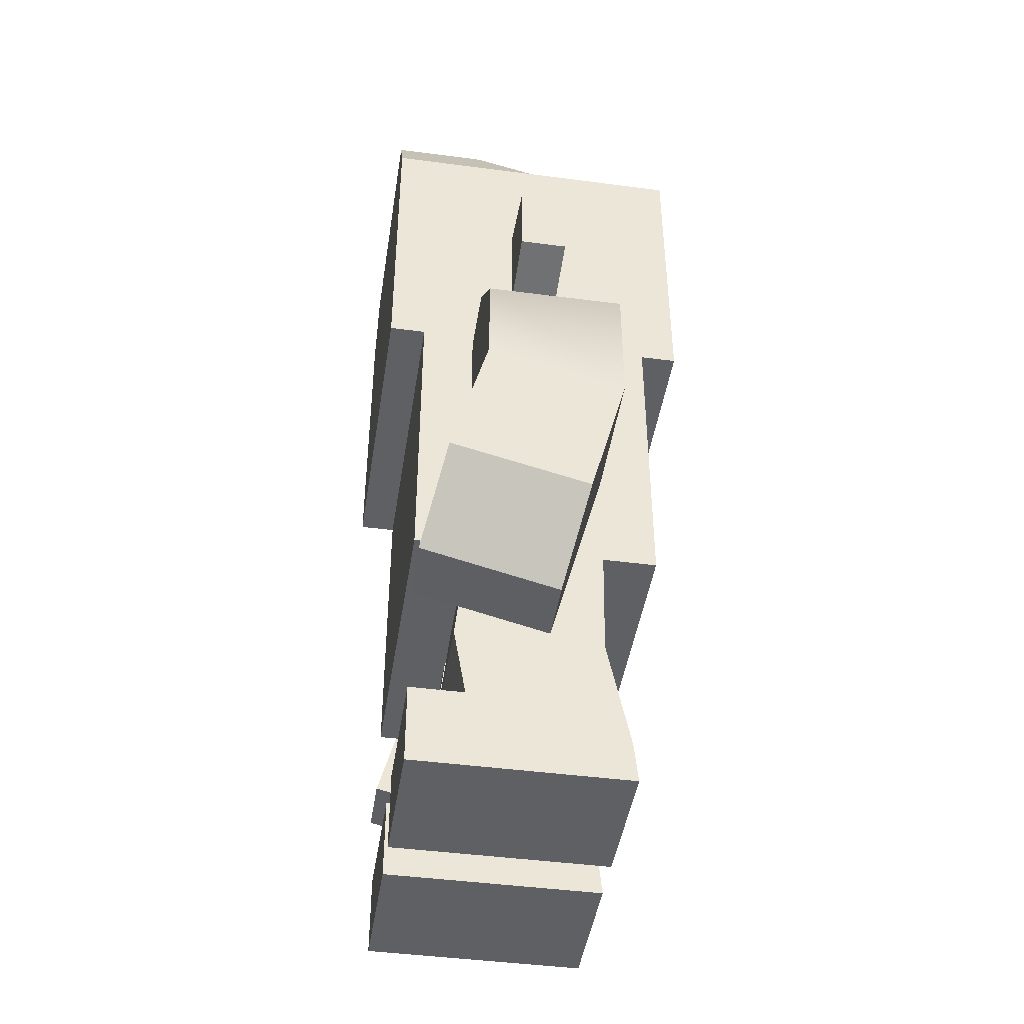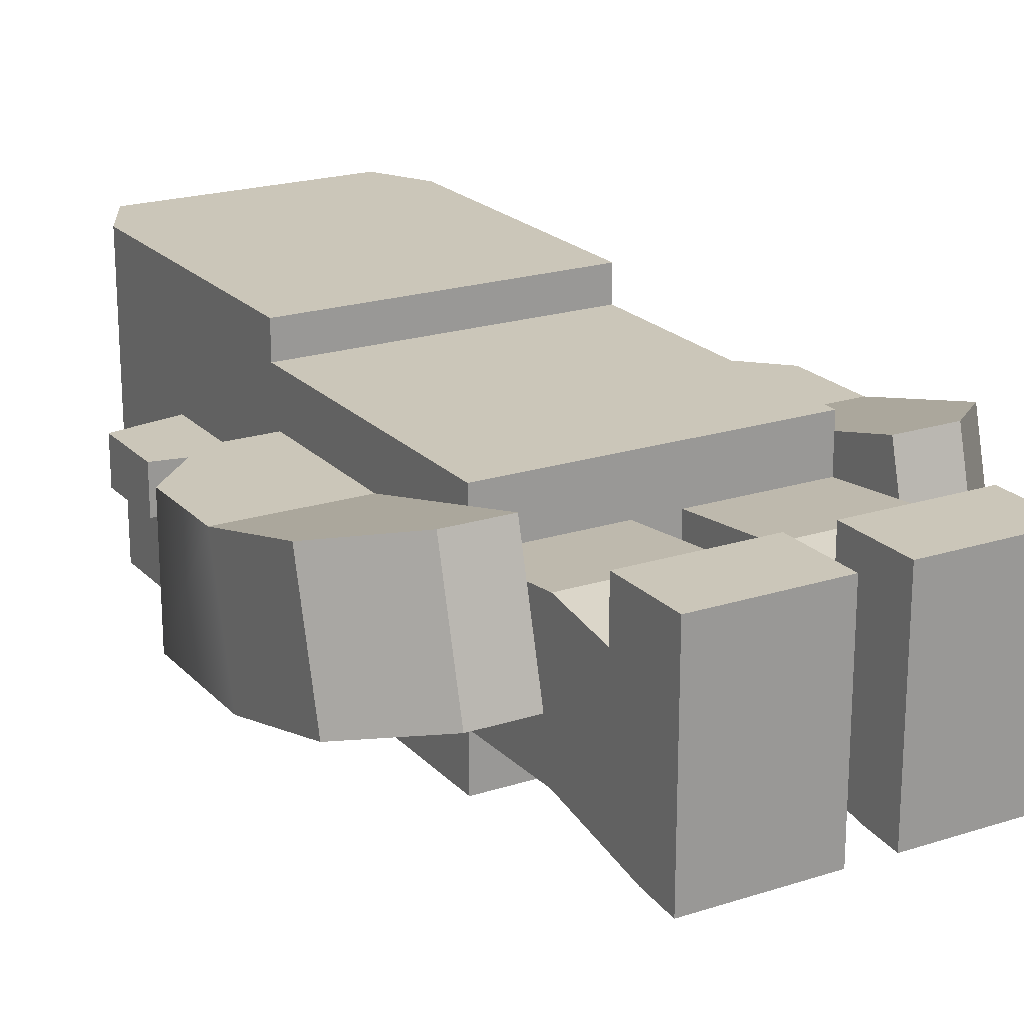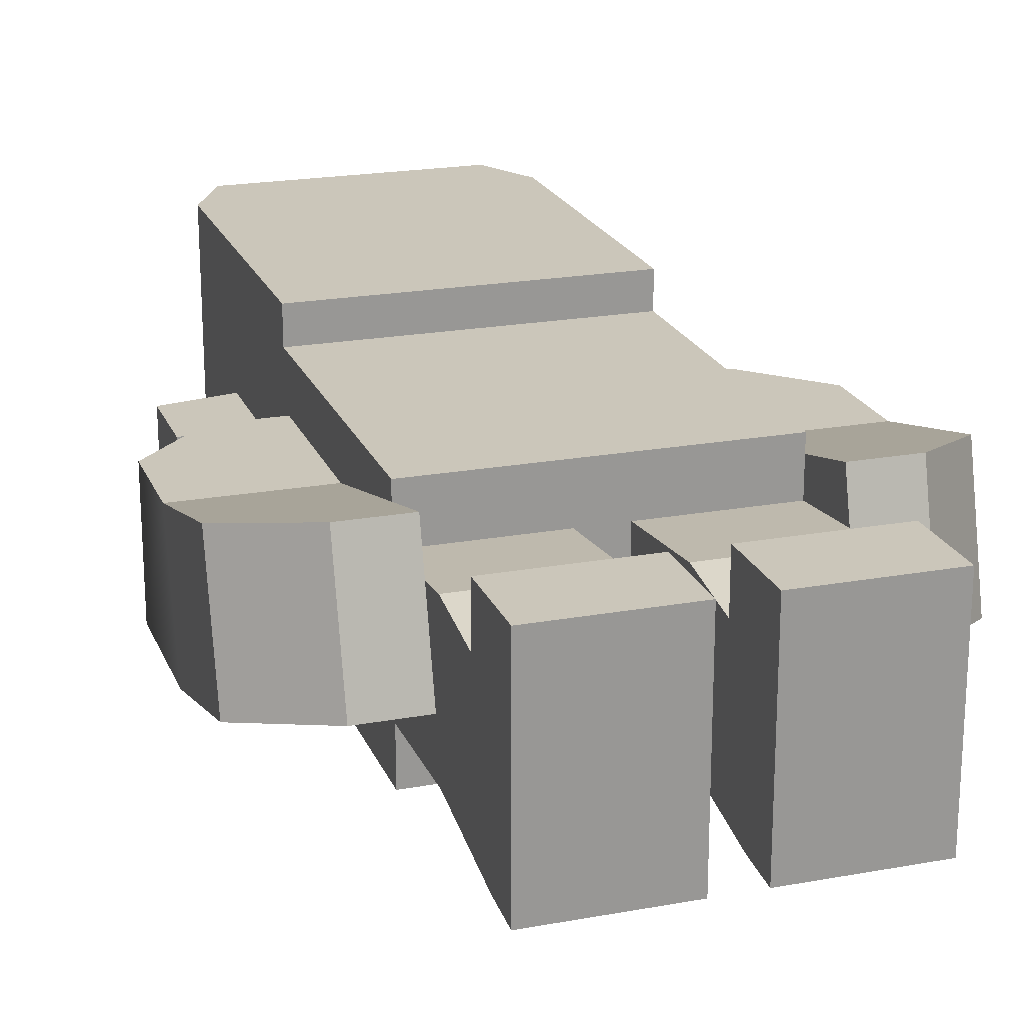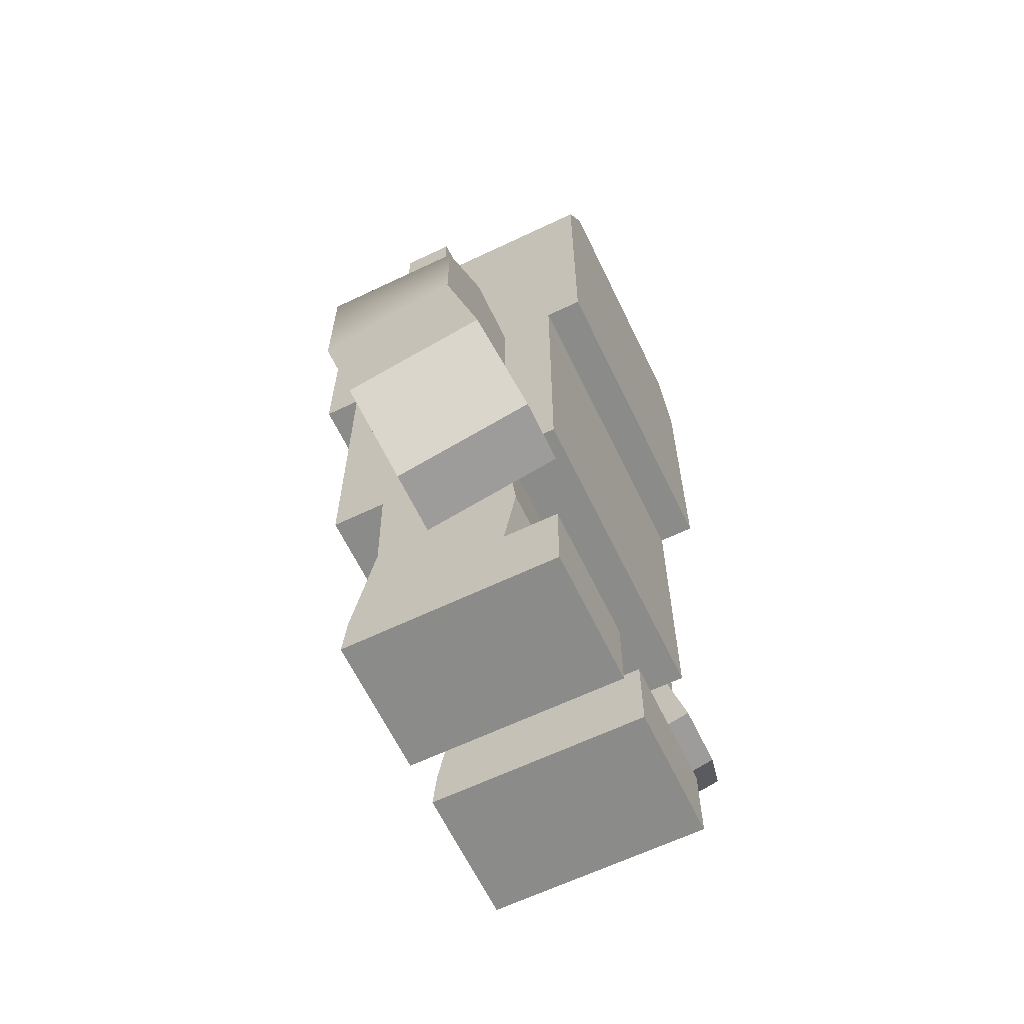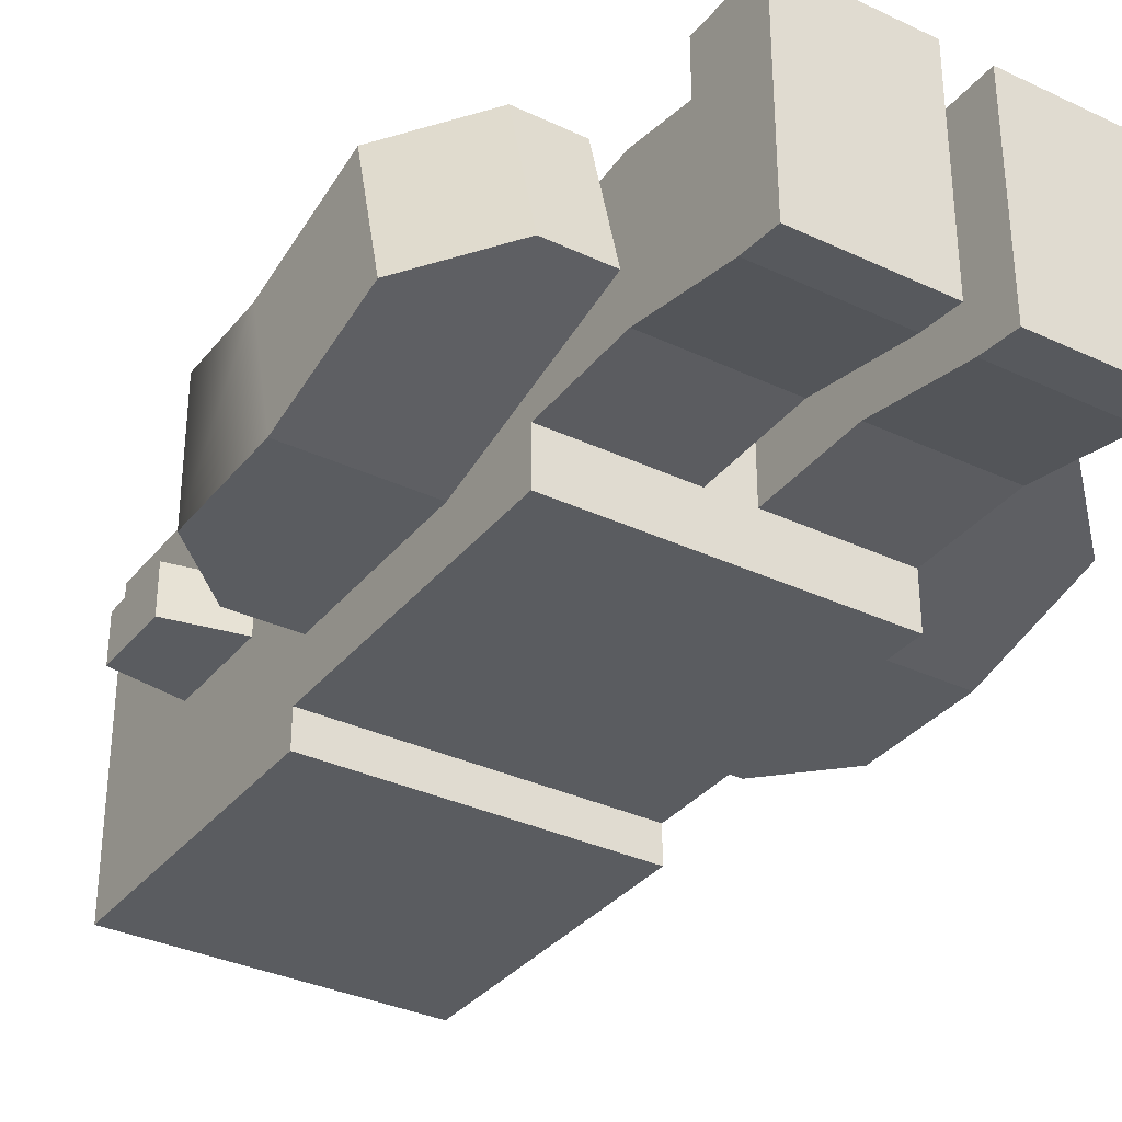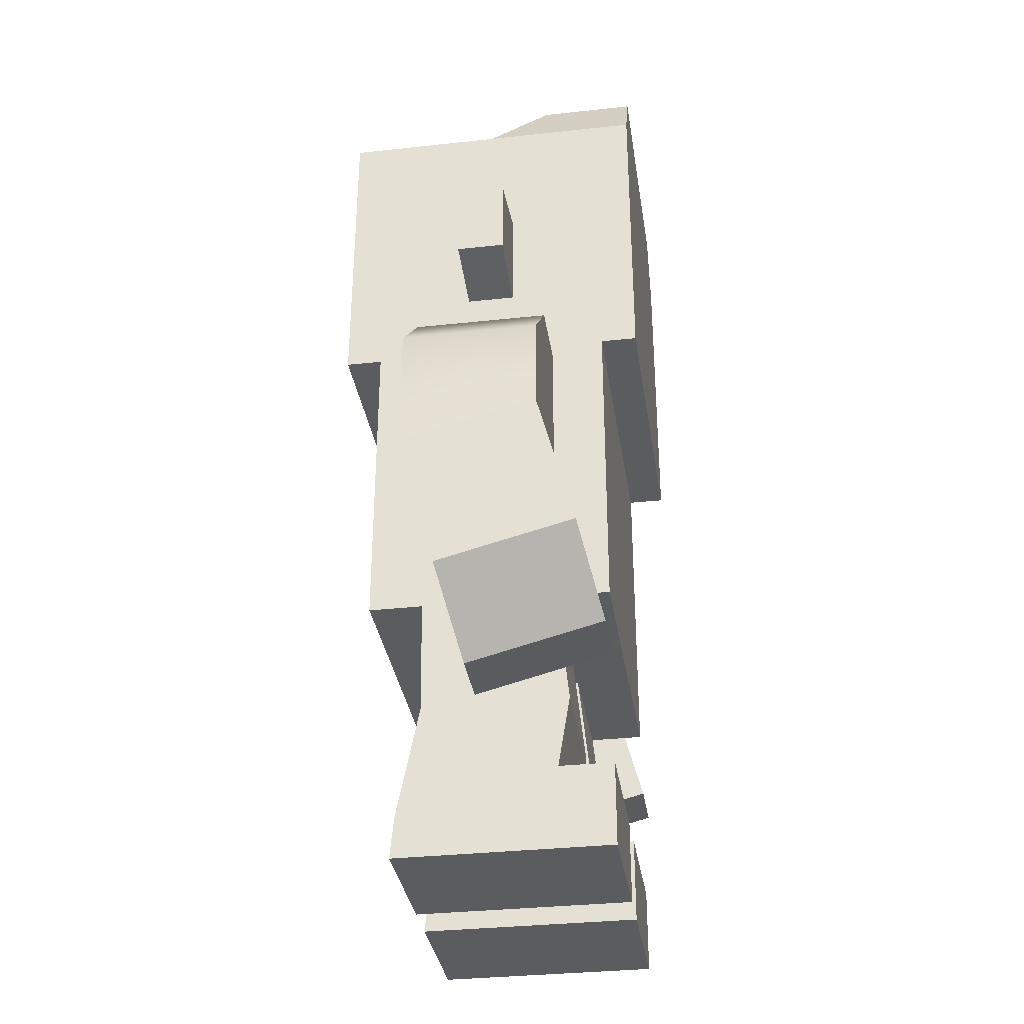
<metadata>
{"format":"obj","ext":"obj","renderer":"f3d","projection":"perspective","resolution":1024,"background":"white","views":[{"elev":-44.6,"azim":81.3,"up":"+Y"},{"elev":20.9,"azim":-30.1,"up":"+Z"},{"elev":21.2,"azim":-18.1,"up":"+Z"},{"elev":-63.7,"azim":-64.3,"up":"+Y"},{"elev":-33.8,"azim":-32.7,"up":"+Z"},{"elev":-33.6,"azim":-81.5,"up":"+Y"}]}
</metadata>
<code>
g armLeft
v 0.13 0.3111 -0.0558
v 0.13 0.34 0.0558
v 0.13 0.1369 -0.0107
v 0.13 0.1657 0.1009
v 0.1816 0.1369 -0.0107
v 0.1816 0.1657 0.1009
v 0.2416 0.195 -0.02573
v 0.2416 0.3111 -0.0558
v 0.2416 0.2238 0.08586
v 0.2416 0.34 0.0558
v 0.1858 0.4732 -0.0558
v 0.1858 0.4732 0.0558
v 0.13 0.4732 -0.0558
v 0.13 0.4732 0.0558
v 0.2416 0.4174 0.0558
v 0.2416 0.4174 -0.0558
f 3 2 1
f 2 3 4
f 6 3 5
f 3 6 4
f 1 5 3
f 5 1 7
f 7 1 8
f 9 5 7
f 5 9 6
f 9 4 6
f 4 9 2
f 2 9 10
f 10 7 8
f 7 10 9
f 13 12 11
f 12 13 14
f 15 2 10
f 2 15 14
f 14 15 12
f 12 16 11
f 16 12 15
f 15 8 16
f 8 15 10
f 13 8 1
f 8 13 16
f 16 13 11
f 1 14 13
f 14 1 2
g armRight
v -0.13 0.3111 -0.0558
v -0.13 0.1369 -0.0107
v -0.13 0.34 0.0558
v -0.13 0.1657 0.1009
v -0.1816 0.1369 -0.0107
v -0.2416 0.195 -0.02573
v -0.2416 0.3111 -0.0558
v -0.2416 0.2238 0.08586
v -0.1816 0.1657 0.1009
v -0.2416 0.34 0.0558
v -0.13 0.4732 0.0558
v -0.2416 0.4174 0.0558
v -0.1858 0.4732 0.0558
v -0.2416 0.4174 -0.0558
v -0.1858 0.4732 -0.0558
v -0.13 0.4732 -0.0558
f 19 18 17
f 18 19 20
f 21 17 18
f 17 21 22
f 17 22 23
f 21 24 22
f 24 21 25
f 25 18 20
f 18 25 21
f 19 25 20
f 25 19 24
f 24 19 26
f 22 26 23
f 26 22 24
f 27 26 19
f 26 27 28
f 28 27 29
f 26 30 23
f 30 26 28
f 30 29 31
f 29 30 28
f 30 17 23
f 17 30 32
f 32 30 31
f 32 29 27
f 29 32 31
f 27 17 32
f 17 27 19
g body
v 0.13 0.4832 -0.1
v 0.13 0.4832 0.1
v -0.13 0.4832 -0.1
v -0.13 0.4832 0.1
v -0.13 0.2842 -0.1
v 0.13 0.2842 -0.1
v 0.13 0.2842 0.1
v -0.13 0.2842 0.1
v 0.13 0.2232 0.1
v 0.13 0.2232 -0.1
v -0.13 0.2232 0.1
v -0.13 0.2232 -0.1
f 35 34 33
f 34 35 36
f 35 38 37
f 38 35 33
f 34 38 33
f 38 34 39
f 40 35 37
f 35 40 36
f 34 40 39
f 40 34 36
f 43 42 41
f 42 43 44
f 39 43 41
f 43 39 40
f 37 42 44
f 42 37 38
f 39 42 38
f 42 39 41
f 43 37 44
f 37 43 40
g head
v 0.13 0.4832 0.13
v 0.13 0.4832 -0.13
v -0.13 0.4832 0.13
v -0.13 0.4832 -0.13
v 0.13 0.5882 0.02
v 0.13 0.5432 0.02
v 0.13 0.5882 0.065
v 0.13 0.5432 -0.02
v 0.13 0.6782 0.13
v 0.13 0.6782 0.065
v 0.13 0.5682 -0.02
v 0.13 0.5682 -0.13
v -0.13 0.5682 -0.13
v -0.13 0.5432 -0.02
v -0.13 0.5682 -0.02
v -0.13 0.5432 0.02
v -0.13 0.5882 0.02
v -0.13 0.5882 0.065
v -0.13 0.6782 0.065
v -0.13 0.6782 0.13
v 0.19 0.6219 -0.02
v 0.19 0.5544 -0.02
v 0.19 0.6219 0.02
v 0.19 0.5544 0.02
v 0.13 0.6332 -0.02
v 0.13 0.6332 0.02
v -0.13 0.6332 -0.02
v -0.13 0.6332 0.02
v -0.19 0.6219 -0.02
v -0.19 0.6219 0.02
v -0.19 0.5544 0.02
v -0.19 0.5544 -0.02
v -0.13 0.7432 0.13
v 0.13 0.7432 0.13
v -0.104 0.7932 0.13
v 0.104 0.7932 0.13
v 0.03483 0.5383 0.13
v 0.09248 0.5658 0.13
v 0.03483 0.5141 0.13
v -0.03483 0.5383 0.13
v -0.03483 0.5141 0.13
v -0.09248 0.5658 0.13
v 0.09248 0.626 0.13
v 0.03235 0.5658 0.13
v 0.03235 0.626 0.13
v -0.09248 0.626 0.13
v -0.03235 0.5658 0.13
v -0.03235 0.626 0.13
v 0.13 0.7432 -0.13
v 0.13 0.7432 0
v -0.13 0.7432 -0.13
v -0.13 0.7432 0
v 0.104 0.7932 0.05
v -0.104 0.7932 0.05
f 47 46 45
f 46 47 48
f 51 50 49
f 45 50 51
f 45 52 50
f 45 51 53
f 53 51 54
f 46 52 45
f 46 55 52
f 55 46 56
f 57 46 48
f 46 57 56
f 47 57 48
f 57 47 58
f 59 57 58
f 58 47 60
f 60 47 61
f 61 47 62
f 62 47 63
f 63 47 64
f 67 66 65
f 66 67 68
f 55 66 52
f 66 55 65
f 65 55 69
f 50 66 68
f 66 50 52
f 69 67 65
f 67 69 70
f 68 49 50
f 49 68 67
f 49 67 70
f 73 72 71
f 72 73 74
f 61 75 60
f 75 61 74
f 74 61 72
f 76 59 58
f 59 76 73
f 59 73 71
f 75 73 76
f 73 75 74
f 75 58 60
f 58 75 76
f 77 53 64
f 53 77 78
f 78 77 79
f 78 79 80
f 83 82 81
f 81 82 84
f 83 45 82
f 45 83 47
f 85 47 83
f 82 45 53
f 86 47 85
f 86 85 84
f 47 86 64
f 82 53 87
f 88 84 82
f 86 84 88
f 87 53 89
f 64 86 90
f 64 90 53
f 86 88 91
f 89 91 88
f 92 53 90
f 91 89 92
f 89 53 92
f 81 82 83
f 84 82 81
f 82 45 83
f 47 83 45
f 83 47 85
f 53 45 82
f 85 47 86
f 84 85 86
f 64 86 47
f 87 53 82
f 82 84 88
f 88 84 86
f 89 53 87
f 90 86 64
f 53 90 64
f 91 88 86
f 88 91 89
f 90 53 92
f 92 53 89
f 92 89 91
f 94 56 93
f 56 94 69
f 55 56 69
f 69 94 70
f 70 94 78
f 70 78 54
f 54 78 53
f 70 54 49
f 51 49 54
f 95 94 93
f 94 95 96
f 98 80 97
f 80 98 79
f 62 72 61
f 63 72 62
f 77 72 63
f 77 63 64
f 96 72 77
f 96 71 72
f 95 71 96
f 95 59 71
f 59 95 57
f 64 53 77
f 78 77 53
f 79 77 78
f 80 79 78
f 97 78 94
f 78 97 80
f 77 98 96
f 98 77 79
f 96 97 94
f 97 96 98
f 95 56 57
f 56 95 93
f 81 85 83
f 85 81 84
f 92 86 91
f 86 92 90
f 87 88 82
f 88 87 89
g legLeft
v 0.13 0.2232 -0.0558
v 0.13 0.1288 -0.05425
v 0.13 0.2232 0.0558
v 0.13 0.06897 0.0558
v 0.13 0.1288 0.0658
v 0.13 0.03448 -0.07271
v 0.01841 0.03448 -0.07271
v 0.01841 0.1288 -0.05425
v 0.01841 0.1288 0.0658
v 0.01841 0.2232 0.0558
v 0.01841 0.2232 -0.0558
v 0.01841 0.06897 0.0558
v 0.13 0 0.1
v 0.01841 0 0.1
v 0.13 0.06897 0.1
v 0.01841 0.06897 0.1
v 0.01841 0 -0.0758
v 0.13 0 -0.0758
f 101 100 99
f 102 100 101
f 102 101 103
f 100 102 104
f 106 104 105
f 104 106 100
f 101 107 103
f 107 101 108
f 109 101 99
f 101 109 108
f 103 110 102
f 110 103 107
f 109 100 106
f 100 109 99
f 110 106 105
f 108 106 110
f 108 110 107
f 106 108 109
f 113 112 111
f 112 113 114
f 105 116 115
f 116 105 104
f 104 111 116
f 111 104 102
f 111 102 113
f 112 105 115
f 105 112 110
f 110 112 114
f 110 113 102
f 113 110 114
f 112 116 111
f 116 112 115
g legRight
v -0.01841 0.06897 0.0558
v -0.13 0.06897 0.0558
v -0.01841 0.1288 0.0658
v -0.13 0.1288 0.0658
v -0.01841 0.2232 -0.0558
v -0.01841 0.2232 0.0558
v -0.13 0.2232 -0.0558
v -0.13 0.2232 0.0558
v -0.13 0.03448 -0.07271
v -0.01841 0.03448 -0.07271
v -0.13 0.1288 -0.05425
v -0.01841 0.1288 -0.05425
v -0.01841 1.49e-08 0.1
v -0.13 1.49e-08 0.1
v -0.01841 0.06897 0.1
v -0.13 0.06897 0.1
v -0.13 1.49e-08 -0.0758
v -0.01841 1.49e-08 -0.0758
f 119 118 117
f 118 119 120
f 123 122 121
f 122 123 124
f 127 126 125
f 126 127 128
f 118 127 125
f 124 127 118
f 124 118 120
f 127 124 123
f 123 128 127
f 128 123 121
f 122 128 121
f 117 128 122
f 117 122 119
f 128 117 126
f 122 120 119
f 120 122 124
f 131 130 129
f 130 131 132
f 125 134 133
f 134 125 126
f 130 134 129
f 134 130 133
f 130 125 133
f 125 130 118
f 118 130 132
f 126 129 134
f 129 126 117
f 129 117 131
f 118 131 117
f 131 118 132

</code>
